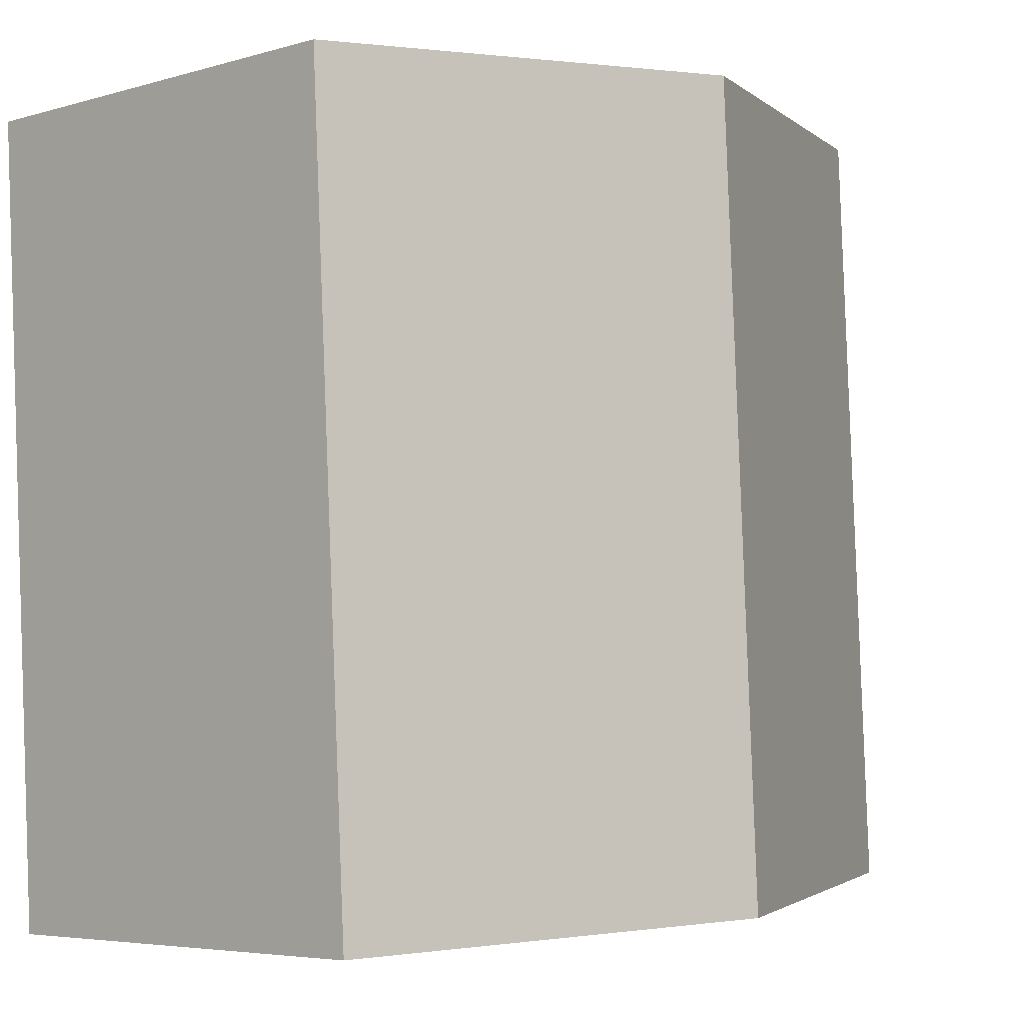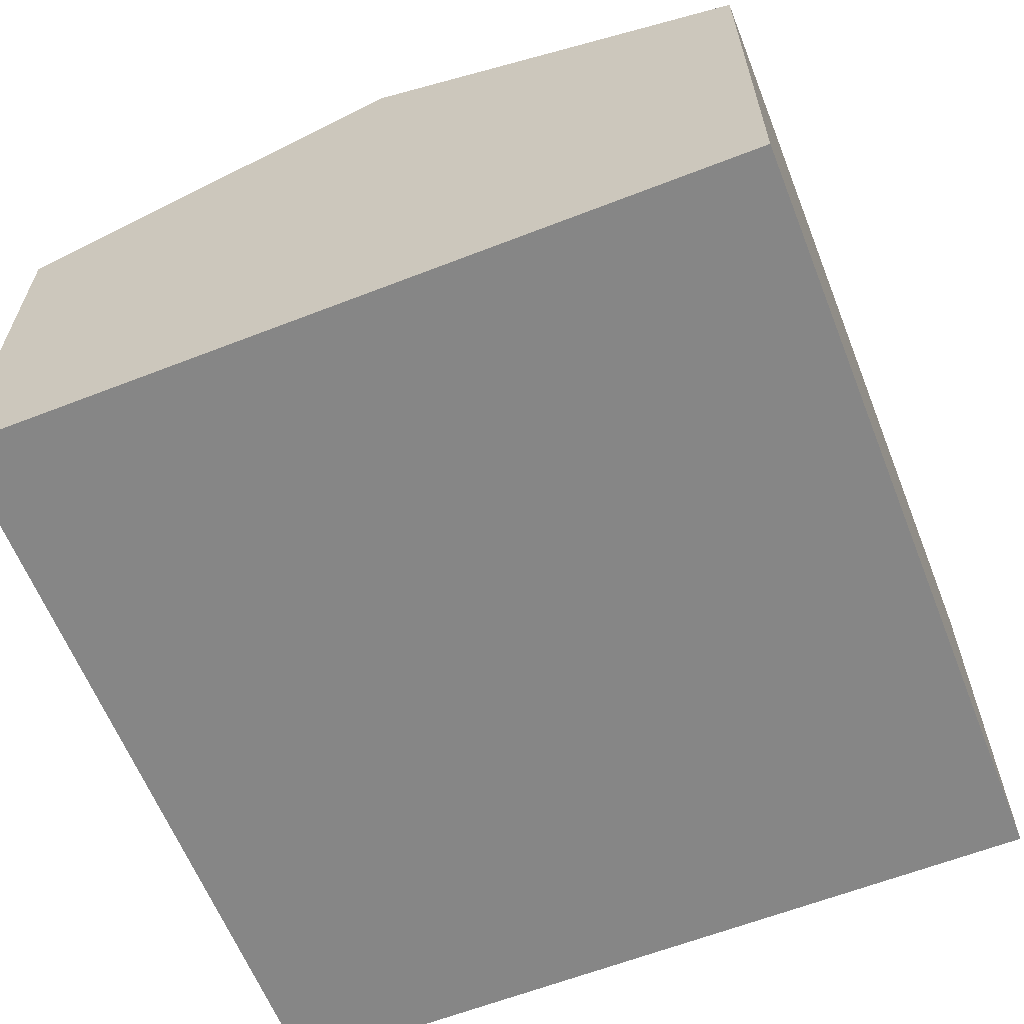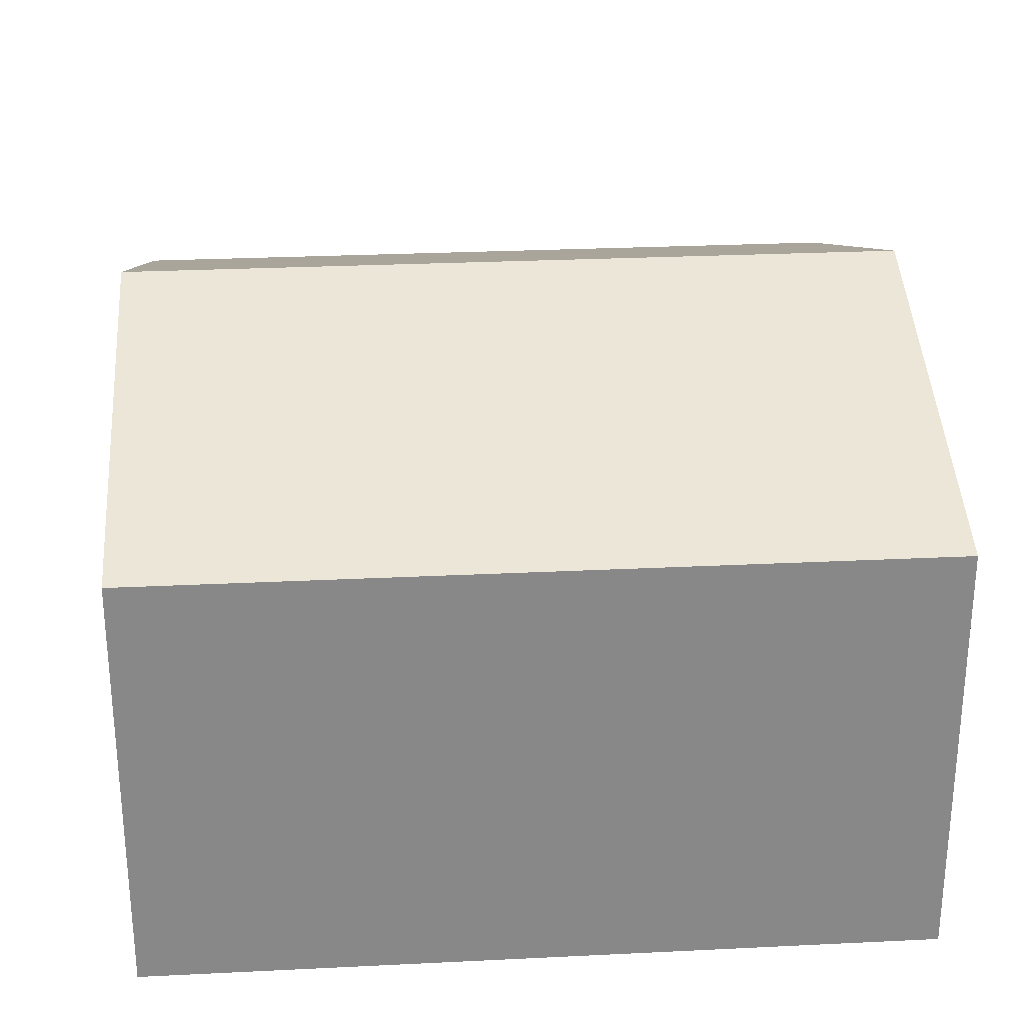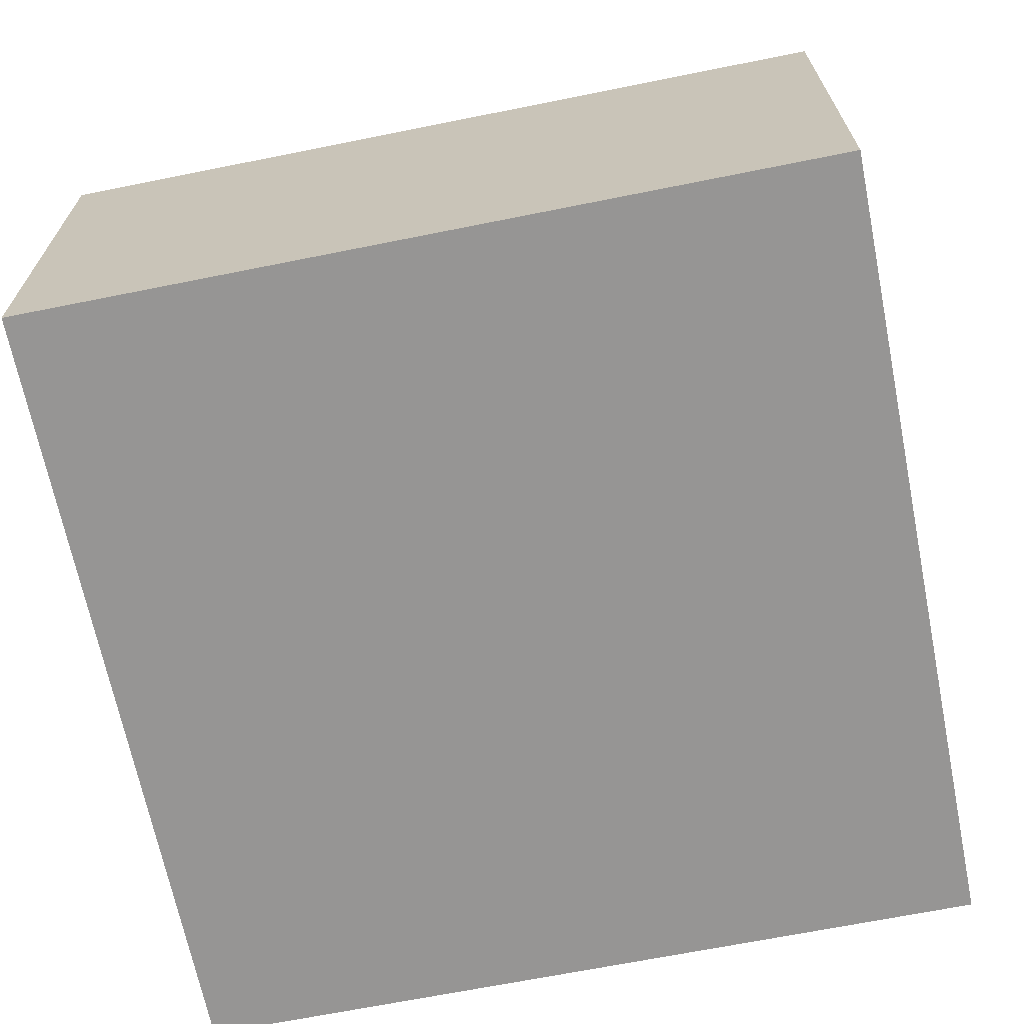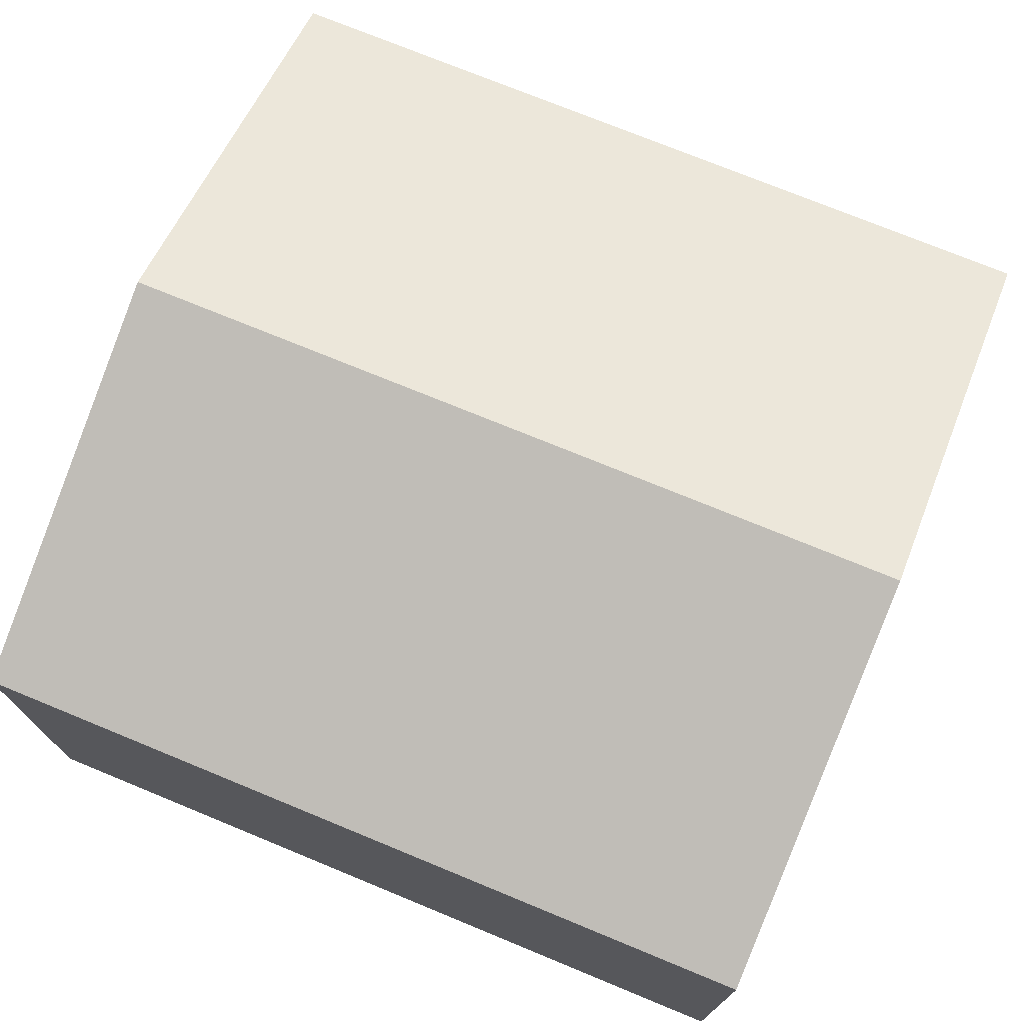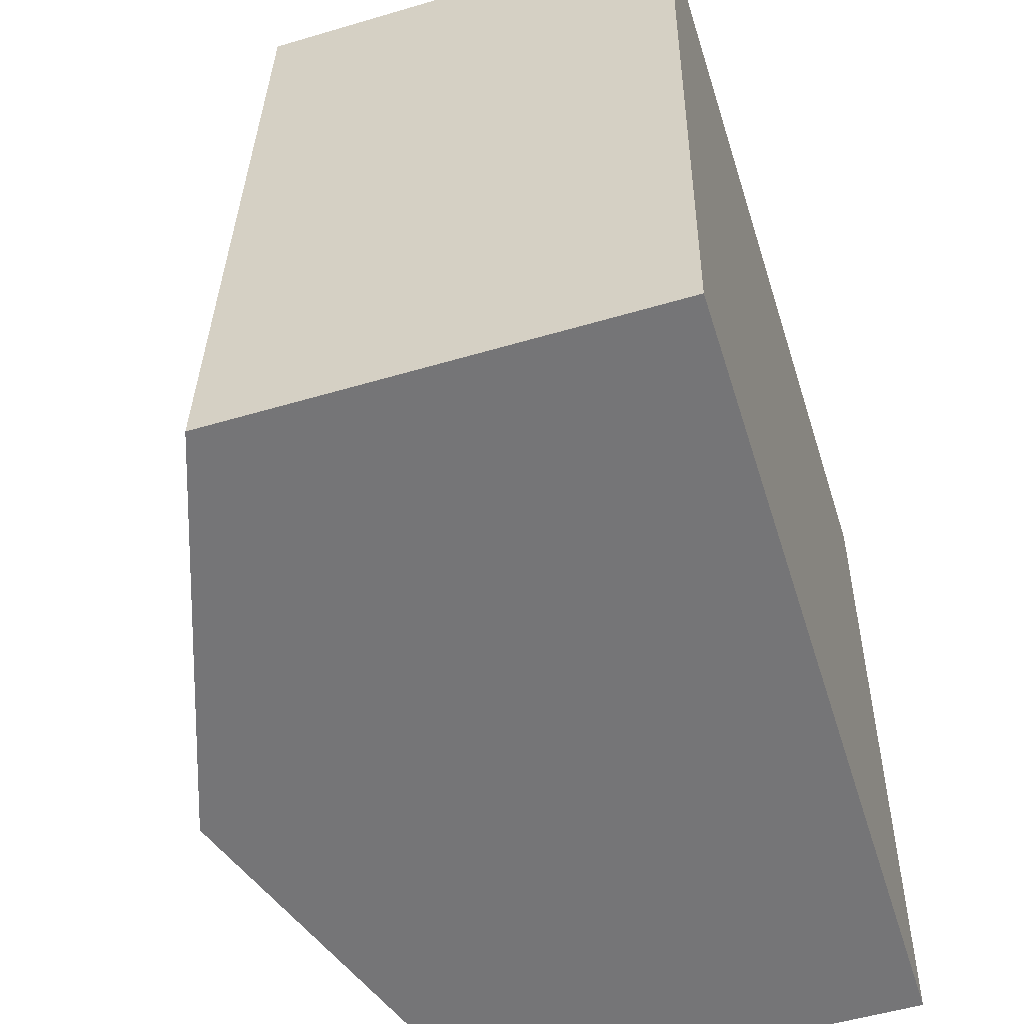
<metadata>
{"format":"obj","ext":"obj","renderer":"f3d","projection":"perspective","resolution":1024,"background":"white","views":[{"elev":-5.2,"azim":132.0,"up":"+Z"},{"elev":-62.1,"azim":-155.3,"up":"+Y"},{"elev":27.5,"azim":-91.2,"up":"+Y"},{"elev":-67.5,"azim":104.5,"up":"+Y"},{"elev":73.9,"azim":-64.5,"up":"+Y"},{"elev":-53.7,"azim":-72.5,"up":"+Z"}]}
</metadata>
<code>
v  5.349 2.926 -0.292
v  2.965 3.89 5.18
v  5.639 2.926 5.035
v  2.675 3.89 -0.146
v  0 2.926 1.792e-16
v  0.29 2.926 5.326
v  0.29 -3.261e-16 5.326
v  2.965 -3.172e-16 5.18
v  5.639 -3.083e-16 5.035
v  5.349 1.788e-17 -0.292
v  2.675 8.94e-18 -0.146
v  0 0 0
g defaultobject
f 1 2 3
f 2 1 4
f 5 2 4
f 2 5 6
f 7 2 6
f 2 7 3
f 3 7 8
f 3 8 9
f 9 1 3
f 1 9 10
f 10 4 1
f 4 10 5
f 5 10 11
f 5 11 12
f 12 6 5
f 6 12 7
f 8 10 9
f 10 8 7
f 10 7 11
f 11 7 12

</code>
